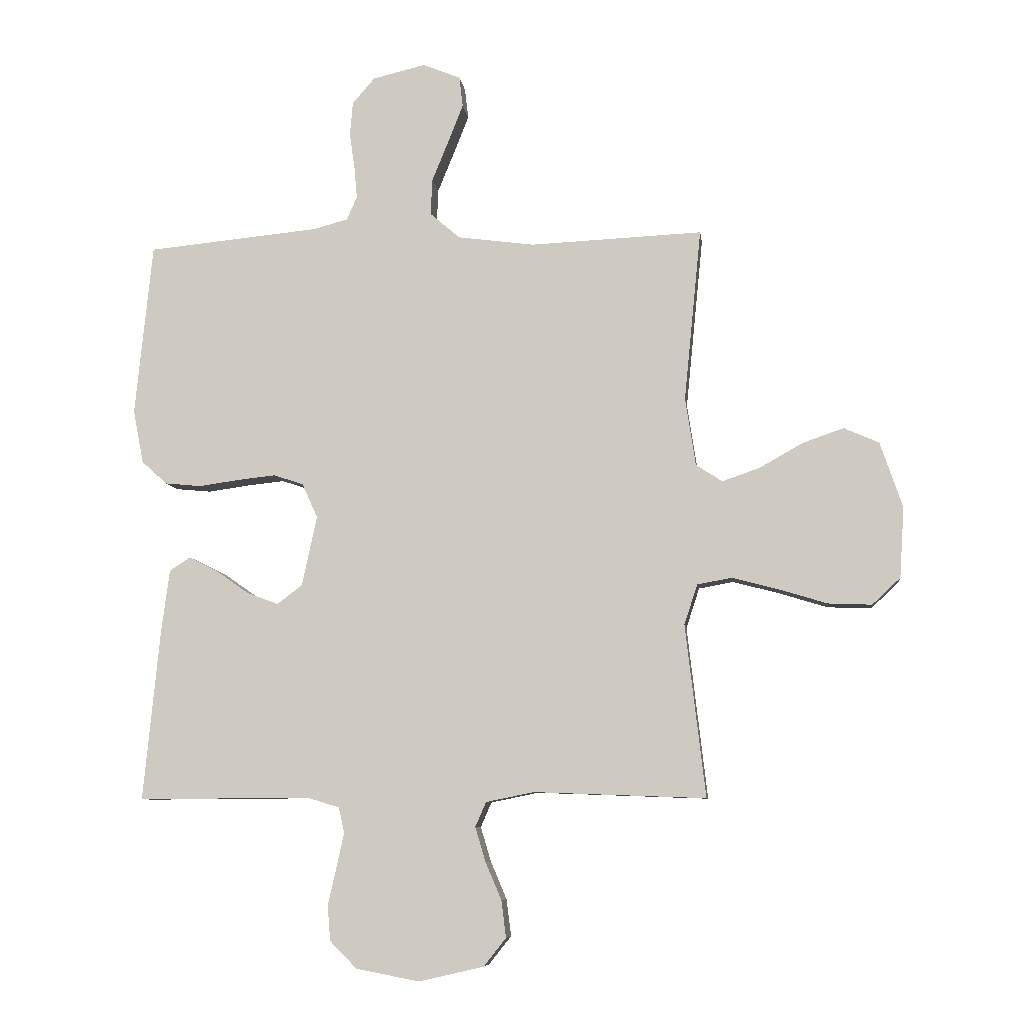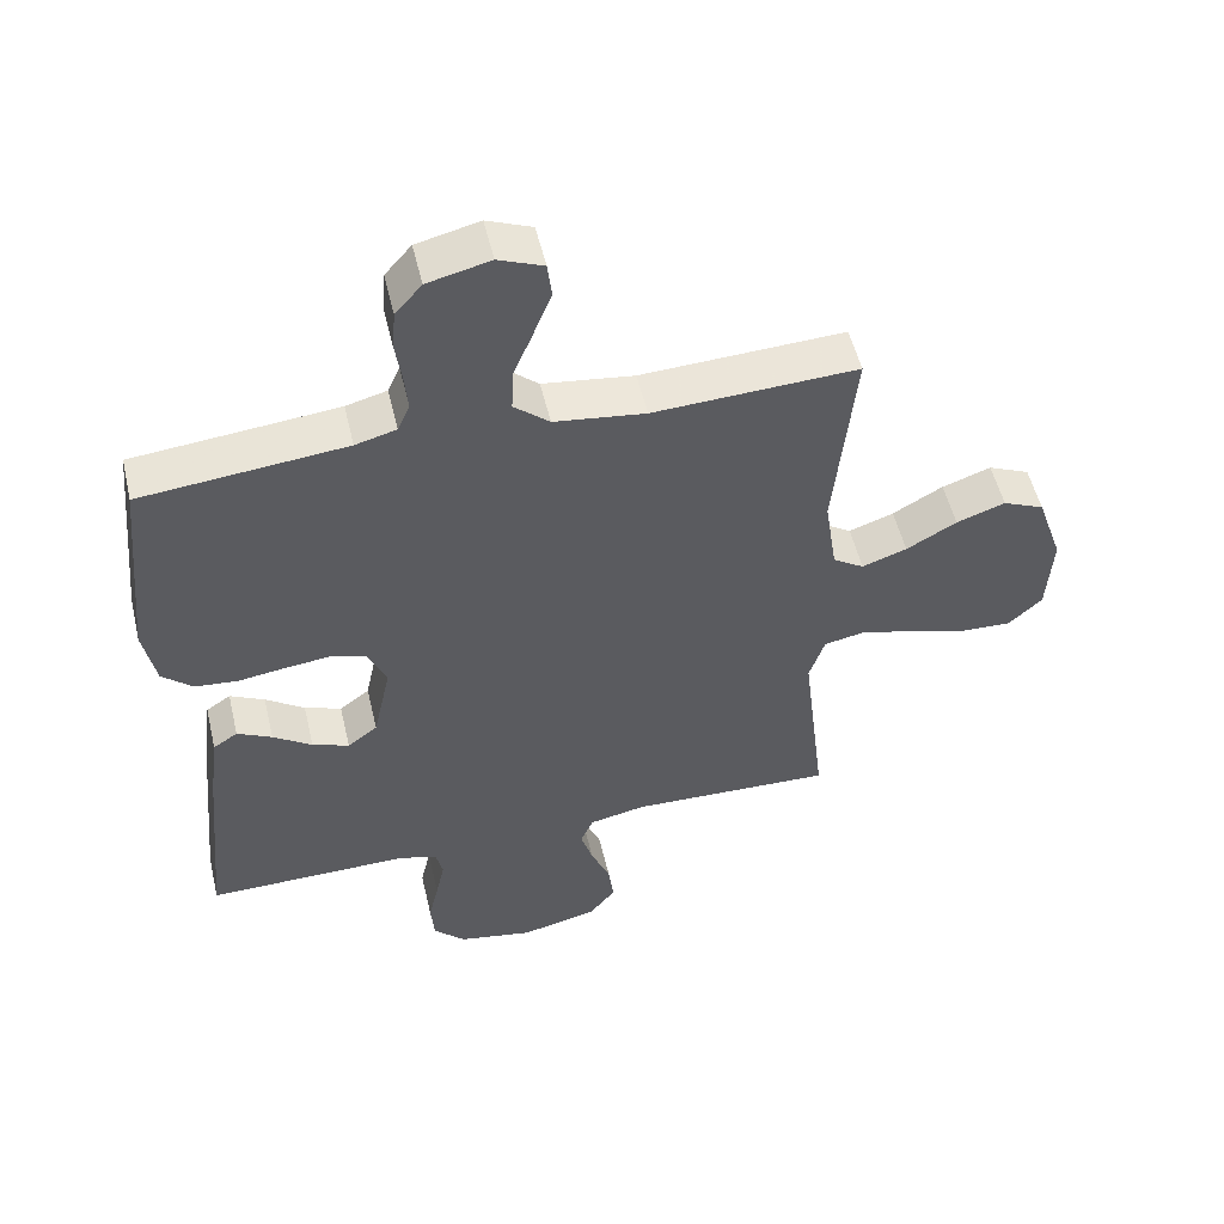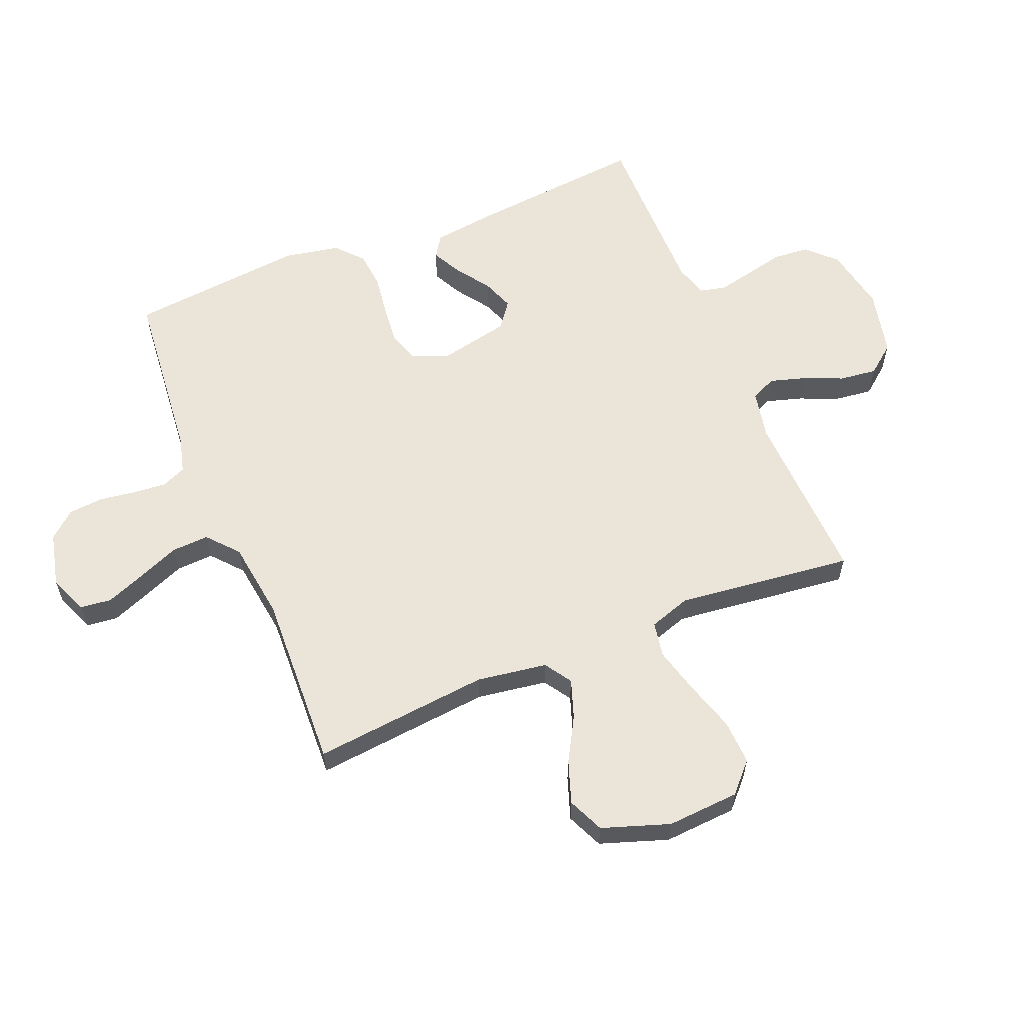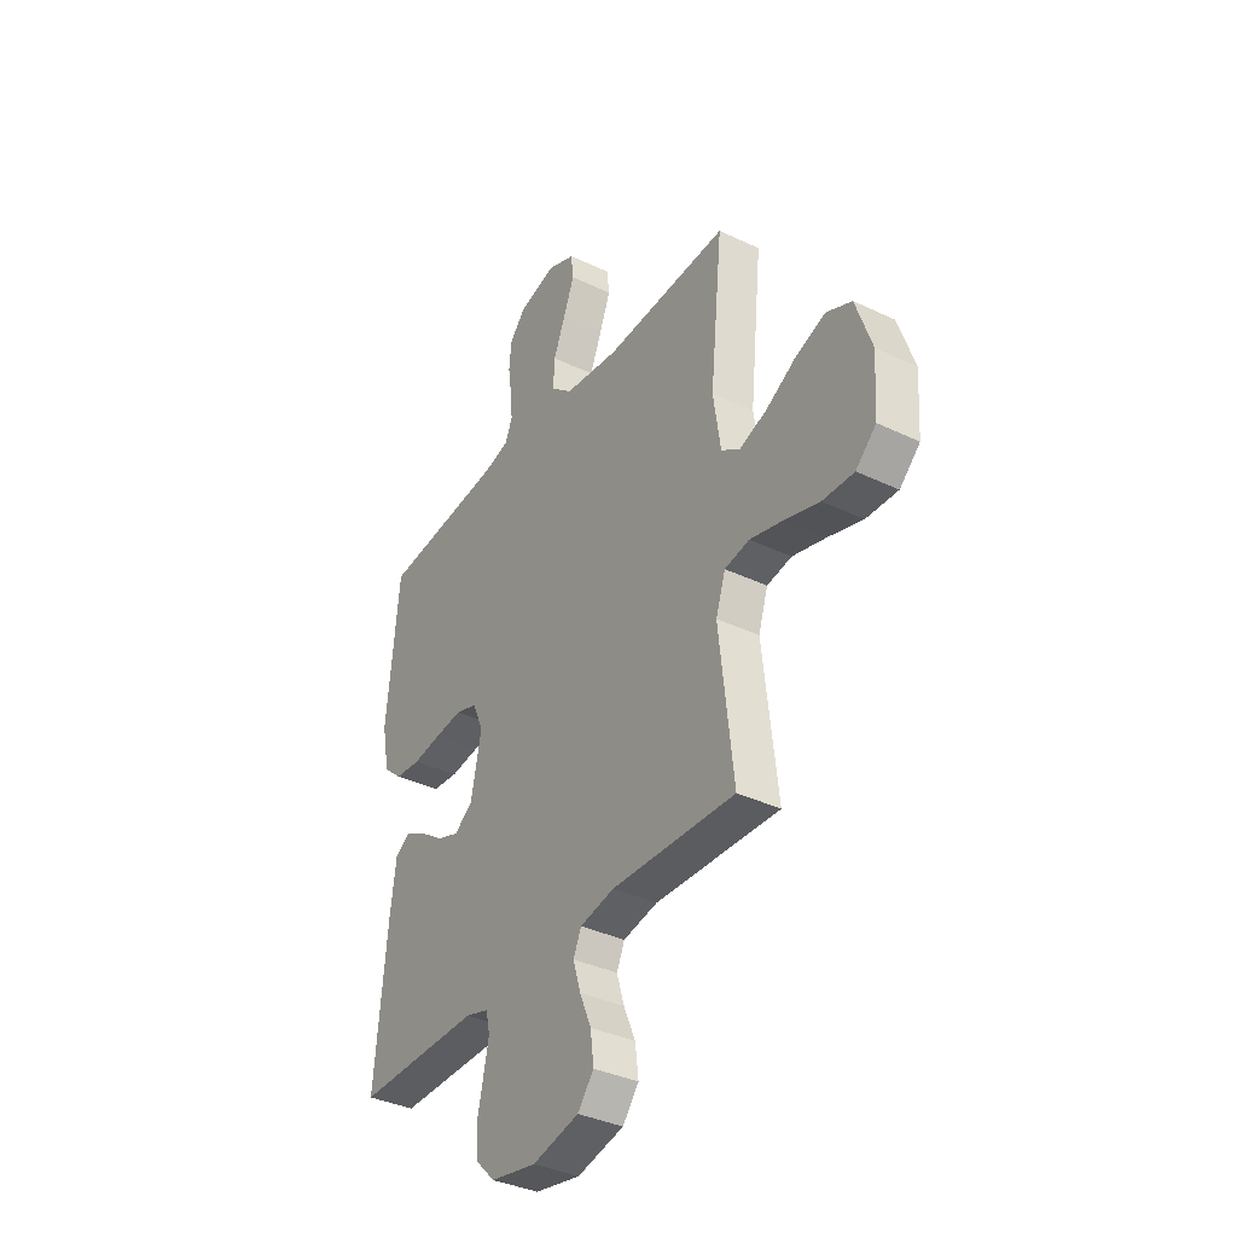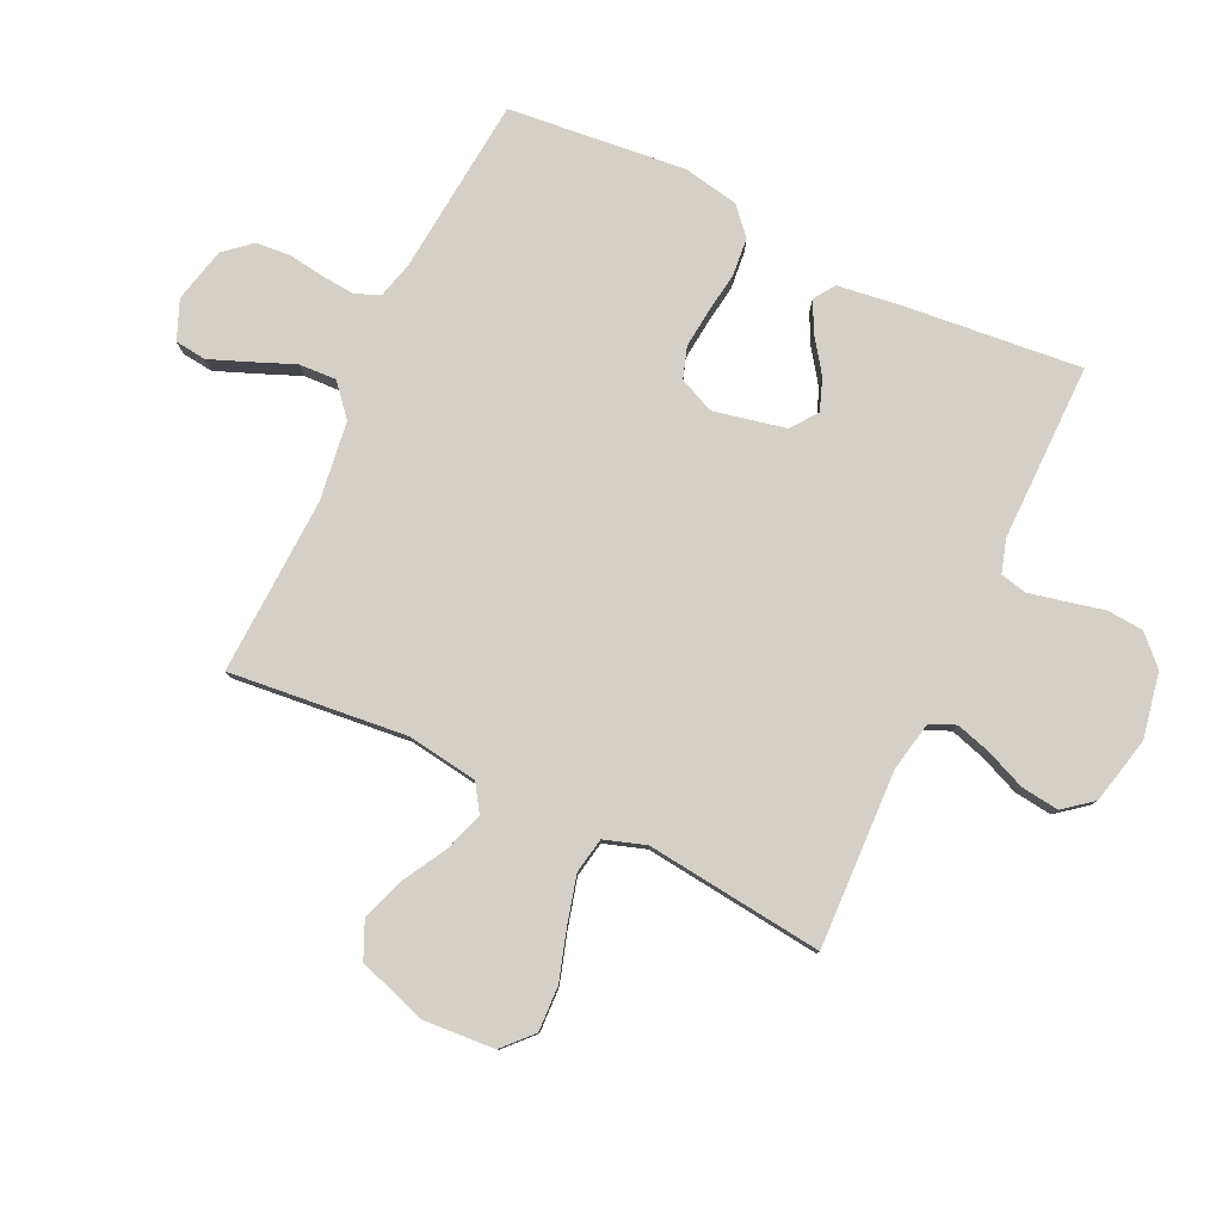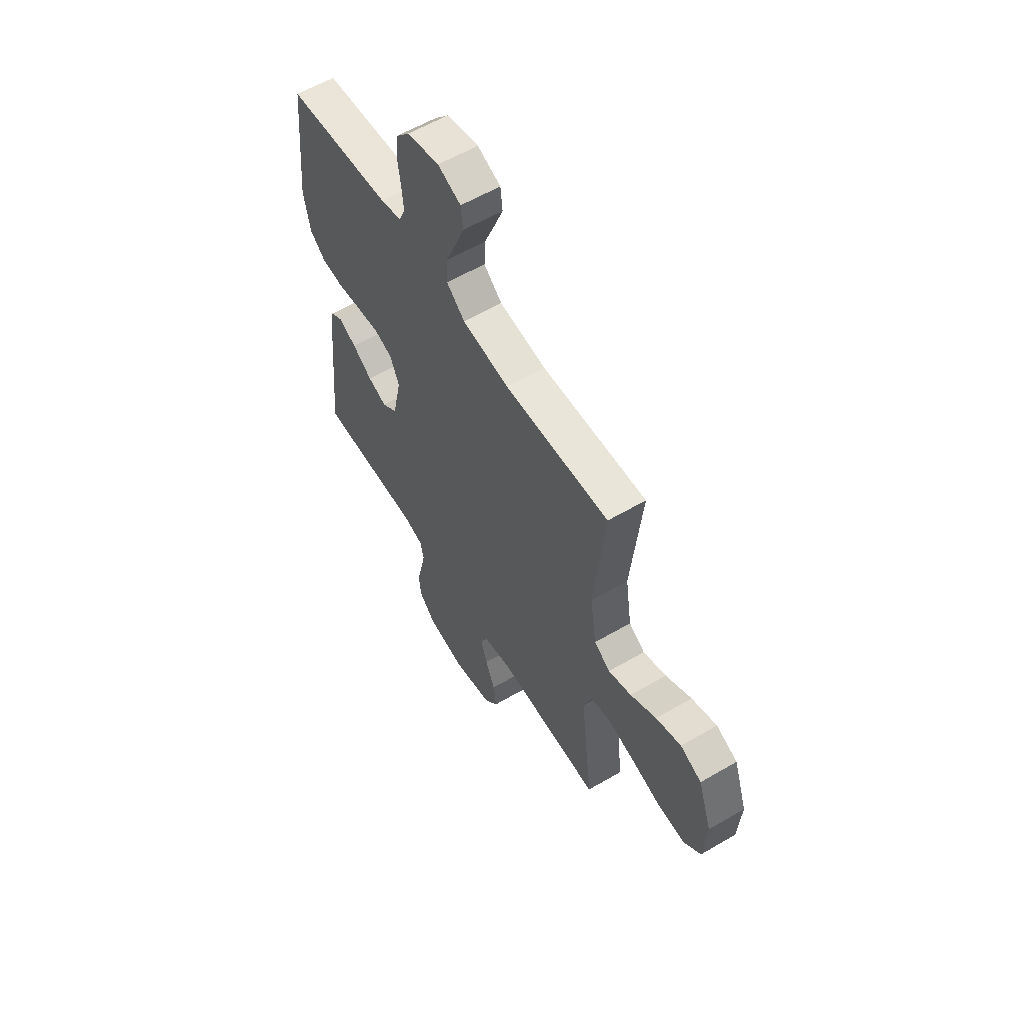
<metadata>
{"format":"obj","ext":"obj","renderer":"f3d","projection":"perspective","resolution":1024,"background":"white","views":[{"elev":-7.8,"azim":7.2,"up":"+Z"},{"elev":53.1,"azim":-13.3,"up":"+Z"},{"elev":59.6,"azim":67.6,"up":"+Y"},{"elev":-36.6,"azim":58.1,"up":"+Z"},{"elev":79.9,"azim":115.2,"up":"+Y"},{"elev":59.0,"azim":58.9,"up":"+Z"}]}
</metadata>
<code>
v 0.5 0.07 -0.5
v 0.2 0.07 -0.489
v 0.117 0.07 -0.506
v 0.098 0.07 -0.549
v 0.116 0.07 -0.609
v 0.144 0.07 -0.675
v 0.152 0.07 -0.739
v 0.113 0.07 -0.788
v 0 0.07 -0.814
v -0.11 0.07 -0.793
v -0.157 0.07 -0.746
v -0.162 0.07 -0.685
v -0.147 0.07 -0.619
v -0.134 0.07 -0.559
v -0.144 0.07 -0.515
v -0.2 0.07 -0.498
v -0.5 0.07 -0.5
v -0.471 0.07 -0.2
v -0.457 0.07 -0.093
v -0.421 0.07 -0.069
v -0.37 0.07 -0.095
v -0.313 0.07 -0.135
v -0.259 0.07 -0.155
v -0.215 0.07 -0.122
v -0.189 0.07 0
v -0.216 0.07 0.06
v -0.268 0.07 0.077
v -0.334 0.07 0.07
v -0.404 0.07 0.06
v -0.467 0.07 0.066
v -0.512 0.07 0.106
v -0.53 0.07 0.2
v -0.5 0.07 0.5
v -0.2 0.07 0.529
v -0.14 0.07 0.545
v -0.122 0.07 0.586
v -0.127 0.07 0.642
v -0.136 0.07 0.704
v -0.131 0.07 0.763
v -0.092 0.07 0.808
v 0 0.07 0.83
v 0.066 0.07 0.803
v 0.072 0.07 0.75
v 0.046 0.07 0.684
v 0.017 0.07 0.613
v 0.014 0.07 0.55
v 0.066 0.07 0.505
v 0.2 0.07 0.487
v 0.5 0.07 0.5
v 0.47 0.07 0.2
v 0.488 0.07 0.081
v 0.534 0.07 0.051
v 0.6 0.07 0.074
v 0.674 0.07 0.116
v 0.746 0.07 0.141
v 0.807 0.07 0.114
v 0.846 0.07 0
v 0.838 0.07 -0.123
v 0.789 0.07 -0.169
v 0.713 0.07 -0.166
v 0.628 0.07 -0.14
v 0.548 0.07 -0.119
v 0.488 0.07 -0.13
v 0.465 0.07 -0.2
v 0.5 0 -0.5
v 0.2 0 -0.489
v 0.117 0 -0.506
v 0.098 0 -0.549
v 0.116 0 -0.609
v 0.144 0 -0.675
v 0.152 0 -0.739
v 0.113 0 -0.788
v 0 0 -0.814
v -0.11 0 -0.793
v -0.157 0 -0.746
v -0.162 0 -0.685
v -0.147 0 -0.619
v -0.134 0 -0.559
v -0.144 0 -0.515
v -0.2 0 -0.498
v -0.5 0 -0.5
v -0.471 0 -0.2
v -0.457 0 -0.093
v -0.421 0 -0.069
v -0.37 0 -0.095
v -0.313 0 -0.135
v -0.259 0 -0.155
v -0.215 0 -0.122
v -0.189 0 0
v -0.216 0 0.06
v -0.268 0 0.077
v -0.334 0 0.07
v -0.404 0 0.06
v -0.467 0 0.066
v -0.512 0 0.106
v -0.53 0 0.2
v -0.5 0 0.5
v -0.2 0 0.529
v -0.14 0 0.545
v -0.122 0 0.586
v -0.127 0 0.642
v -0.136 0 0.704
v -0.131 0 0.763
v -0.092 0 0.808
v 0 0 0.83
v 0.066 0 0.803
v 0.072 0 0.75
v 0.046 0 0.684
v 0.017 0 0.613
v 0.014 0 0.55
v 0.066 0 0.505
v 0.2 0 0.487
v 0.5 0 0.5
v 0.47 0 0.2
v 0.488 0 0.081
v 0.534 0 0.051
v 0.6 0 0.074
v 0.674 0 0.116
v 0.746 0 0.141
v 0.807 0 0.114
v 0.846 0 0
v 0.838 0 -0.123
v 0.789 0 -0.169
v 0.713 0 -0.166
v 0.628 0 -0.14
v 0.548 0 -0.119
v 0.488 0 -0.13
v 0.465 0 -0.2
f 58 59 60 61
f 58 61 62
f 57 58 62
f 56 57 62 63
f 53 54 55 56
f 52 53 56 63
f 48 49 50
f 47 48 50 51
f 46 47 51
f 42 43 44 45
f 40 41 42 45
f 40 45 46
f 37 38 39 40
f 36 37 40 46
f 35 36 46 51
f 31 32 33 34
f 31 34 35 51
f 28 29 30 31
f 27 28 31
f 19 20 21 22
f 19 22 23
f 16 17 18 19
f 15 16 19 23
f 10 11 12 13
f 10 13 14
f 9 10 14
f 8 9 14 15
f 5 6 7 8
f 4 5 8 15
f 64 1 2
f 64 2 3
f 63 64 3
f 52 63 3
f 27 31 51 52
f 26 27 52
f 25 26 52 3
f 24 25 3 4
f 4 15 23 24
f 125 124 123 122
f 126 125 122
f 126 122 121
f 127 126 121 120
f 120 119 118 117
f 127 120 117 116
f 114 113 112
f 115 114 112 111
f 115 111 110
f 109 108 107 106
f 109 106 105 104
f 110 109 104
f 104 103 102 101
f 110 104 101 100
f 115 110 100 99
f 98 97 96 95
f 115 99 98 95
f 95 94 93 92
f 95 92 91
f 86 85 84 83
f 87 86 83
f 83 82 81 80
f 87 83 80 79
f 77 76 75 74
f 78 77 74
f 78 74 73
f 79 78 73 72
f 72 71 70 69
f 79 72 69 68
f 66 65 128
f 67 66 128
f 67 128 127
f 67 127 116
f 116 115 95 91
f 116 91 90
f 67 116 90 89
f 68 67 89 88
f 88 87 79 68
f 1 65 66 2
f 2 66 67 3
f 3 67 68 4
f 4 68 69 5
f 5 69 70 6
f 6 70 71 7
f 7 71 72 8
f 8 72 73 9
f 9 73 74 10
f 10 74 75 11
f 11 75 76 12
f 12 76 77 13
f 13 77 78 14
f 14 78 79 15
f 15 79 80 16
f 16 80 81 17
f 17 81 82 18
f 18 82 83 19
f 19 83 84 20
f 20 84 85 21
f 21 85 86 22
f 22 86 87 23
f 23 87 88 24
f 24 88 89 25
f 25 89 90 26
f 26 90 91 27
f 27 91 92 28
f 28 92 93 29
f 29 93 94 30
f 30 94 95 31
f 31 95 96 32
f 32 96 97 33
f 33 97 98 34
f 34 98 99 35
f 35 99 100 36
f 36 100 101 37
f 37 101 102 38
f 38 102 103 39
f 39 103 104 40
f 40 104 105 41
f 41 105 106 42
f 42 106 107 43
f 43 107 108 44
f 44 108 109 45
f 45 109 110 46
f 46 110 111 47
f 47 111 112 48
f 48 112 113 49
f 49 113 114 50
f 50 114 115 51
f 51 115 116 52
f 52 116 117 53
f 53 117 118 54
f 54 118 119 55
f 55 119 120 56
f 56 120 121 57
f 57 121 122 58
f 58 122 123 59
f 59 123 124 60
f 60 124 125 61
f 61 125 126 62
f 62 126 127 63
f 63 127 128 64
f 64 128 65 1

</code>
